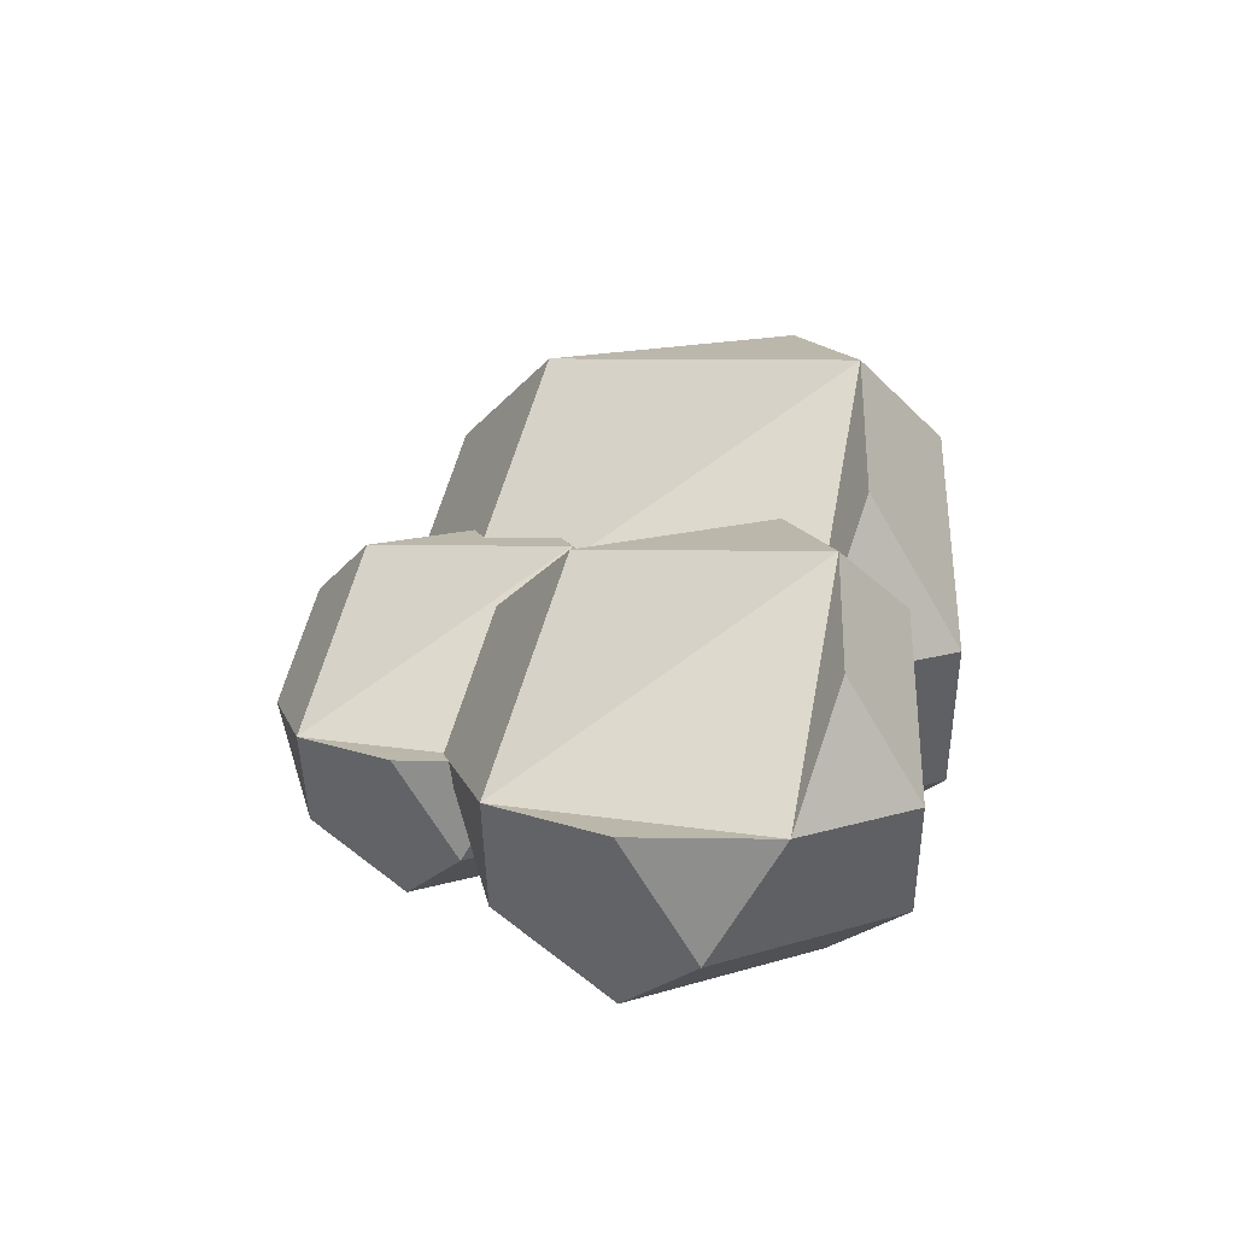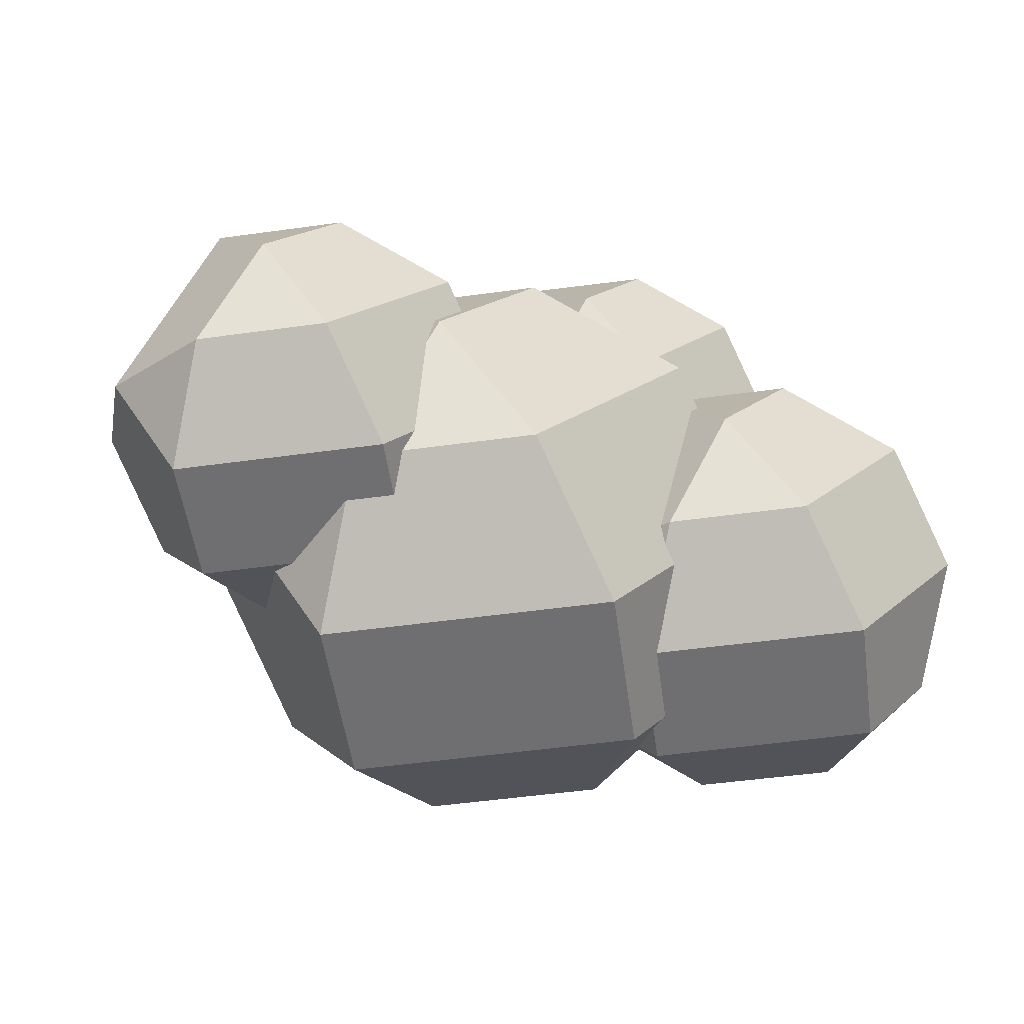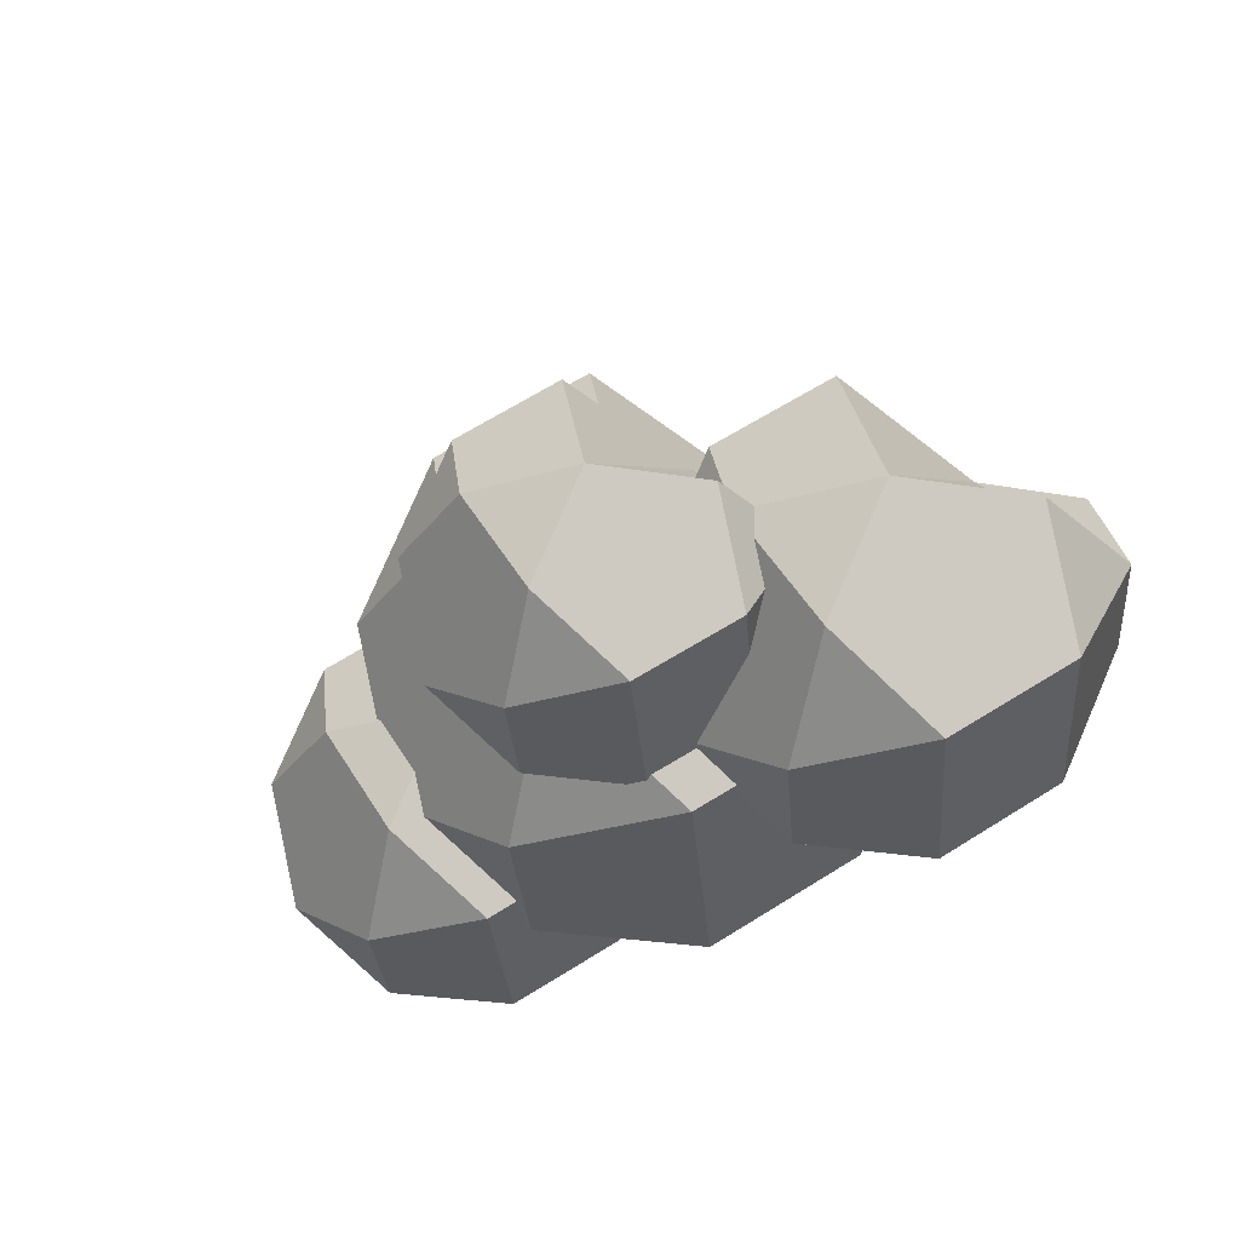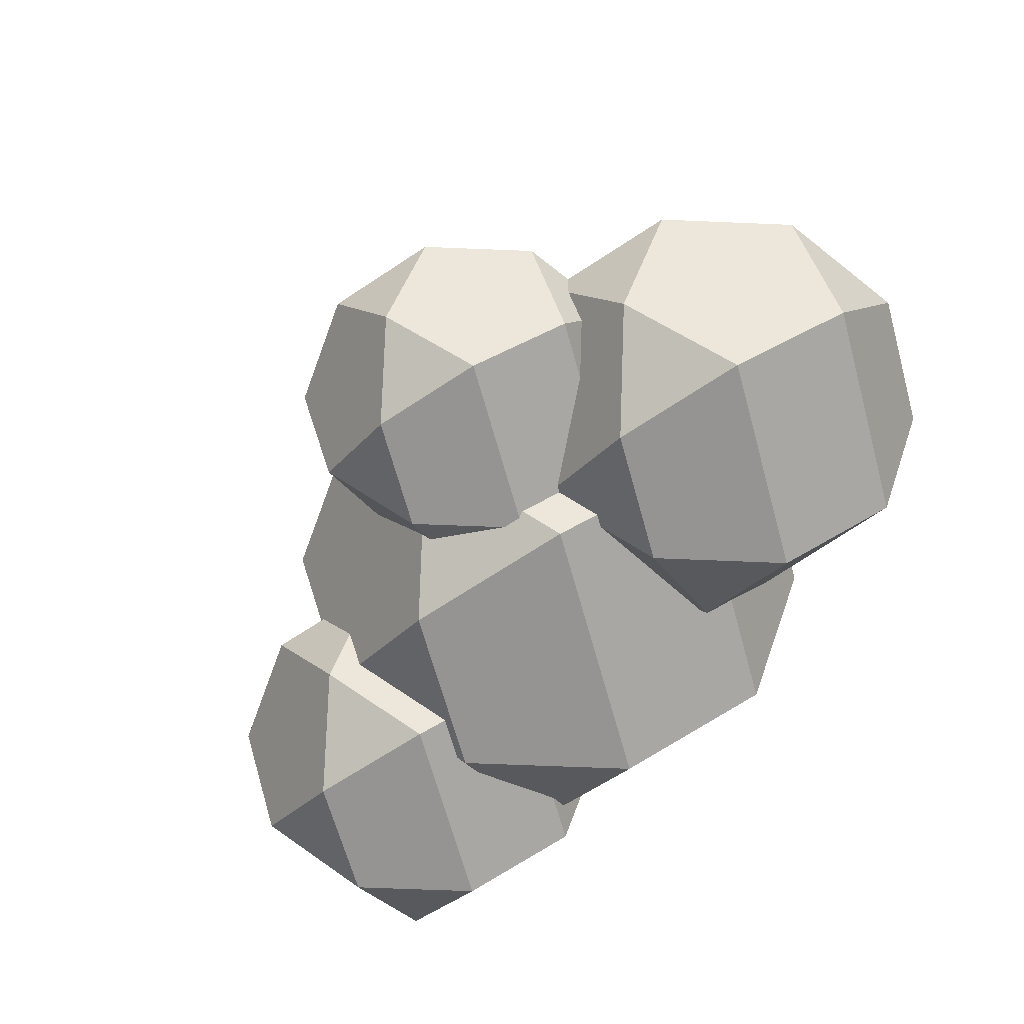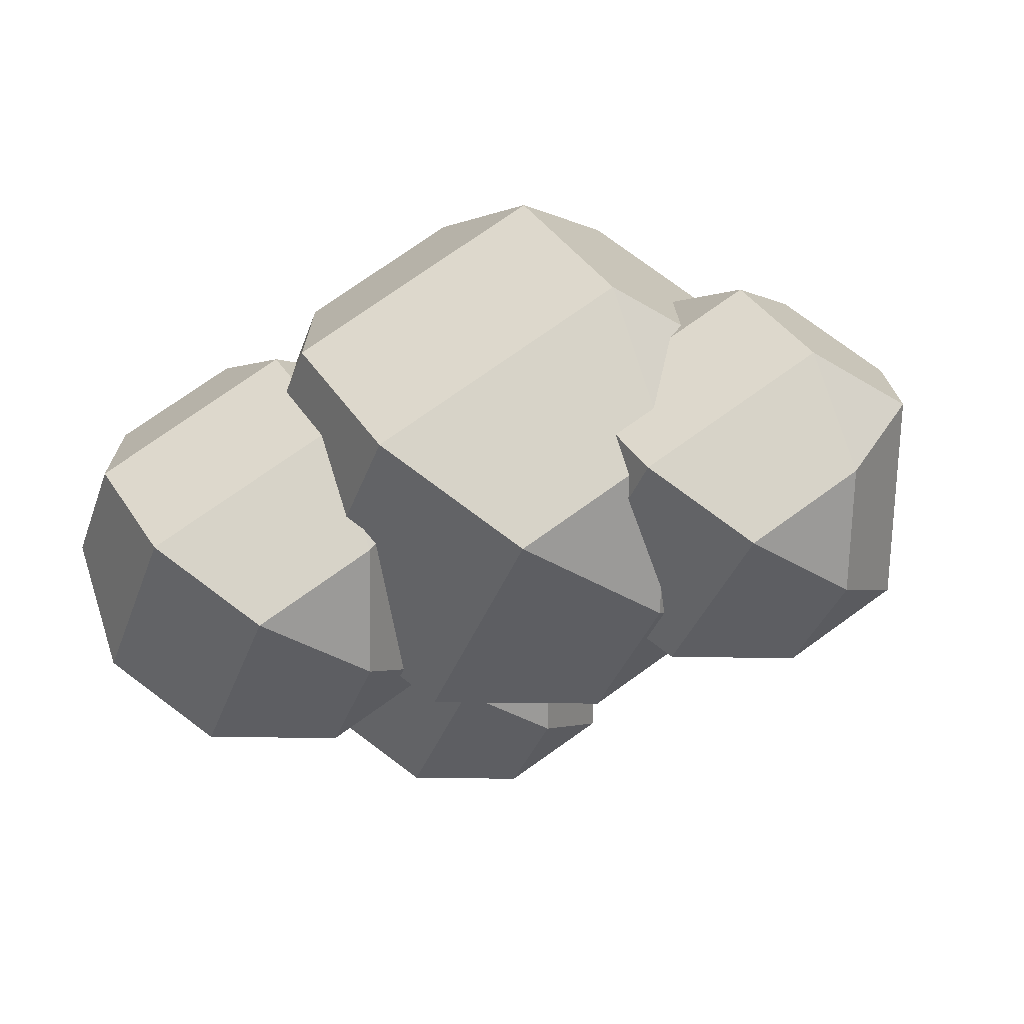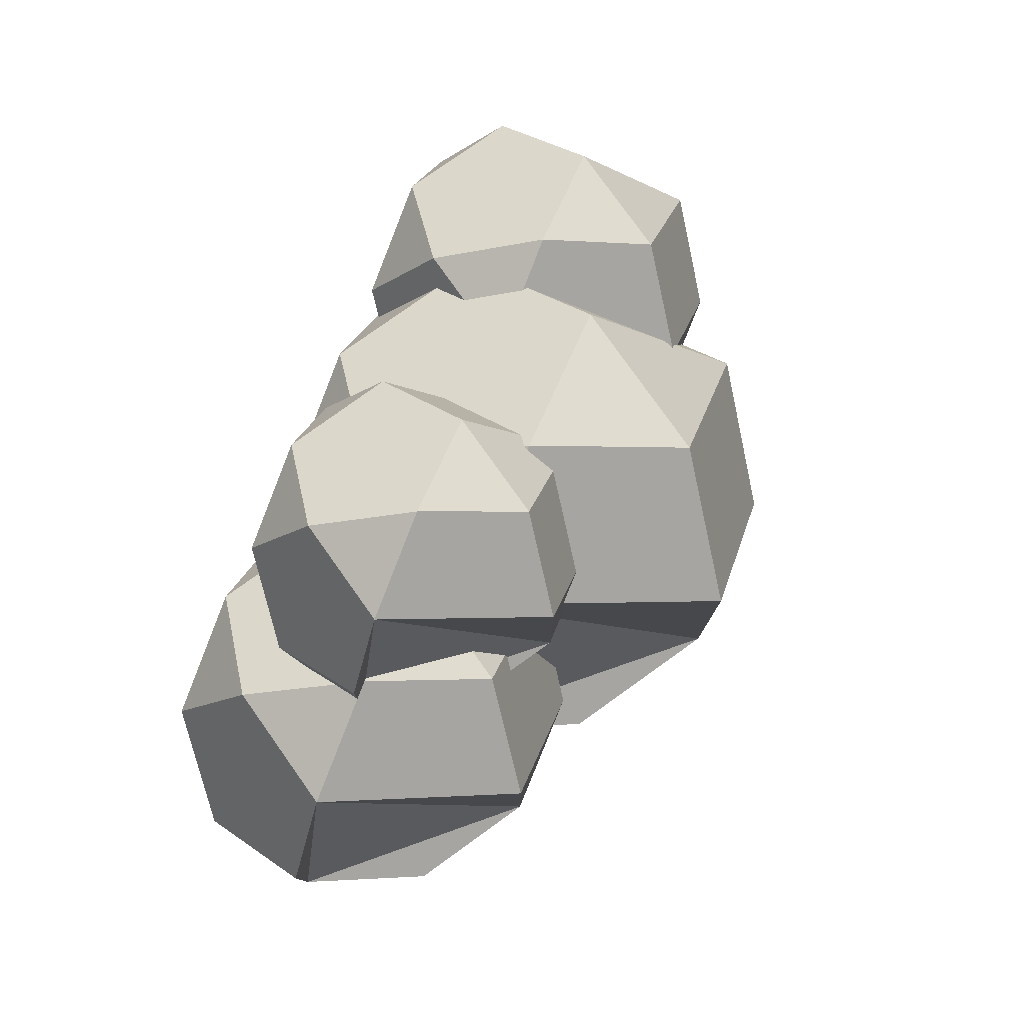
<metadata>
{"format":"obj","ext":"obj","renderer":"f3d","projection":"perspective","resolution":1024,"background":"white","views":[{"elev":14.2,"azim":91.8,"up":"+Y"},{"elev":-54.7,"azim":-23.5,"up":"+Z"},{"elev":-31.7,"azim":40.9,"up":"+Y"},{"elev":-67.1,"azim":51.6,"up":"+Y"},{"elev":-38.9,"azim":-163.3,"up":"+Y"},{"elev":78.5,"azim":112.8,"up":"+Z"}]}
</metadata>
<code>
v  0.0061 0.0183 0.0273
v  0.0112 0.0081 0.0236
v  0.0175 0.0183 0.0236
v  -0.0053 0.0183 -0.0077
v  0.0112 0.0081 -0.0077
v  -0.0072 0.0081 -0.0017
v  0.003 0.0019 0.0177
v  -0.0053 0.0183 0.0236
v  -0.0123 0.0183 0.002
v  -0.0021 0.0348 0.002
v  -0.0104 0.0285 0.008
v  0.0093 0.0348 0.0177
v  0.0093 0.0348 -0.0017
v  -0.0072 0.0081 0.0177
v  -0.0041 0.0019 0.008
v  0.003 0.0019 -0.0017
v  0.0144 0.0019 0.014
v  0.0226 0.0081 0.008
v  0.0245 0.0183 0.002
v  0.001 0.0285 0.0236
v  0.001 0.0285 -0.0077
v  0.0195 0.0285 -0.0017
v  0.0175 0.0183 -0.0077
v  0.0245 0.0183 0.014
v  0.0225 0.0183 0.0094
v  0.0287 0.006 0.0049
v  0.0363 0.0183 0.0049
v  0.0087 0.0183 -0.033
v  0.0287 0.006 -0.033
v  0.0064 0.006 -0.0258
v  0.0187 -0.0016 -0.0024
v  0.0087 0.0183 0.0049
v  0.0002 0.0183 -0.0213
v  0.0126 0.0383 -0.0213
v  0.0026 0.0307 -0.0141
v  0.0263 0.0383 -0.0024
v  0.0263 0.0383 -0.0258
v  0.0064 0.006 -0.0024
v  0.0102 -0.0016 -0.0141
v  0.0187 -0.0016 -0.0258
v  0.0325 -0.0016 -0.0068
v  0.0425 0.006 -0.0141
v  0.0448 0.0183 -0.0213
v  0.0164 0.0307 0.0049
v  0.0164 0.0307 -0.033
v  0.0387 0.0307 -0.0258
v  0.0363 0.0183 -0.033
v  0.0448 0.0183 -0.0068
v  -0.0071 0.0252 0.0162
v  0.0009 0.0093 0.0104
v  0.0107 0.0252 0.0104
v  -0.0249 0.0252 -0.0385
v  0.0009 0.0093 -0.0385
v  -0.0279 0.0093 -0.0292
v  -0.012 -0.0005 0.001
v  -0.0249 0.0252 0.0104
v  -0.0358 0.0252 -0.0234
v  -0.0199 0.0509 -0.0234
v  -0.0328 0.0411 -0.0141
v  -0.0022 0.0509 0.001
v  -0.0022 0.0509 -0.0292
v  -0.0279 0.0093 0.001
v  -0.023 -0.0005 -0.0141
v  -0.012 -0.0005 -0.0292
v  0.0058 -0.0005 -0.0047
v  0.0186 0.0093 -0.0141
v  0.0217 0.0252 -0.0234
v  -0.015 0.0411 0.0104
v  -0.015 0.0411 -0.0385
v  0.0137 0.0411 -0.0292
v  0.0107 0.0252 -0.0385
v  0.0217 0.0252 -0.0047
v  -0.0319 0.0166 0.0074
v  -0.0262 0.0053 0.0033
v  -0.0192 0.0166 0.0033
v  -0.0445 0.0166 -0.0315
v  -0.0262 0.0053 -0.0315
v  -0.0467 0.0053 -0.0248
v  -0.0354 -0.0017 -0.0033
v  -0.0445 0.0166 0.0033
v  -0.0523 0.0166 -0.0207
v  -0.041 0.0349 -0.0207
v  -0.0502 0.0279 -0.0141
v  -0.0284 0.0349 -0.0033
v  -0.0284 0.0349 -0.0248
v  -0.0467 0.0053 -0.0033
v  -0.0432 -0.0017 -0.0141
v  -0.0354 -0.0017 -0.0248
v  -0.0227 -0.0017 -0.0074
v  -0.0136 0.0053 -0.0141
v  -0.0114 0.0166 -0.0207
v  -0.0375 0.0279 0.0033
v  -0.0375 0.0279 -0.0315
v  -0.0171 0.0279 -0.0248
v  -0.0192 0.0166 -0.0315
v  -0.0114 0.0166 -0.0074
g GeoSphere014
f 1 2 3
f 4 5 6
f 7 1 8
f 4 6 9
f 10 11 12
f 12 3 13
f 7 14 15
f 16 5 17
f 17 5 18
f 13 3 19
f 8 20 11
f 9 6 14
f 10 21 9
f 13 22 21
f 23 21 22
f 19 18 5
f 12 11 20
f 12 1 3
f 17 24 2
f 16 17 7
f 10 9 11
f 8 11 9
f 24 19 3
f 3 2 24
f 15 14 6
f 16 6 5
f 14 8 9
f 8 14 7
f 10 12 13
f 13 21 10
f 21 23 4
f 4 9 21
f 5 23 19
f 23 5 4
f 13 19 22
f 23 22 19
f 1 7 2
f 17 2 7
f 16 7 15
f 15 6 16
f 12 20 1
f 1 20 8
f 17 18 24
f 24 18 19
f 25 26 27
f 28 29 30
f 31 25 32
f 28 30 33
f 34 35 36
f 36 27 37
f 31 38 39
f 40 29 41
f 41 29 42
f 37 27 43
f 32 44 35
f 33 30 38
f 34 45 33
f 37 46 45
f 47 45 46
f 43 42 29
f 36 35 44
f 36 25 27
f 41 48 26
f 40 41 31
f 34 33 35
f 32 35 33
f 48 43 27
f 27 26 48
f 39 38 30
f 40 30 29
f 38 32 33
f 32 38 31
f 34 36 37
f 37 45 34
f 45 47 28
f 28 33 45
f 29 47 43
f 47 29 28
f 37 43 46
f 47 46 43
f 25 31 26
f 41 26 31
f 40 31 39
f 39 30 40
f 36 44 25
f 25 44 32
f 41 42 48
f 48 42 43
f 49 50 51
f 52 53 54
f 55 49 56
f 52 54 57
f 58 59 60
f 60 51 61
f 55 62 63
f 64 53 65
f 65 53 66
f 61 51 67
f 56 68 59
f 57 54 62
f 58 69 57
f 61 70 69
f 71 69 70
f 67 66 53
f 60 59 68
f 60 49 51
f 65 72 50
f 64 65 55
f 58 57 59
f 56 59 57
f 72 67 51
f 51 50 72
f 63 62 54
f 64 54 53
f 62 56 57
f 56 62 55
f 58 60 61
f 61 69 58
f 69 71 52
f 52 57 69
f 53 71 67
f 71 53 52
f 61 67 70
f 71 70 67
f 49 55 50
f 65 50 55
f 64 55 63
f 63 54 64
f 60 68 49
f 49 68 56
f 65 66 72
f 72 66 67
f 73 74 75
f 76 77 78
f 79 73 80
f 76 78 81
f 82 83 84
f 84 75 85
f 79 86 87
f 88 77 89
f 89 77 90
f 85 75 91
f 80 92 83
f 81 78 86
f 82 93 81
f 85 94 93
f 95 93 94
f 91 90 77
f 84 83 92
f 84 73 75
f 89 96 74
f 88 89 79
f 82 81 83
f 80 83 81
f 96 91 75
f 75 74 96
f 87 86 78
f 88 78 77
f 86 80 81
f 80 86 79
f 82 84 85
f 85 93 82
f 93 95 76
f 76 81 93
f 77 95 91
f 95 77 76
f 85 91 94
f 95 94 91
f 73 79 74
f 89 74 79
f 88 79 87
f 87 78 88
f 84 92 73
f 73 92 80
f 89 90 96
f 96 90 91

</code>
